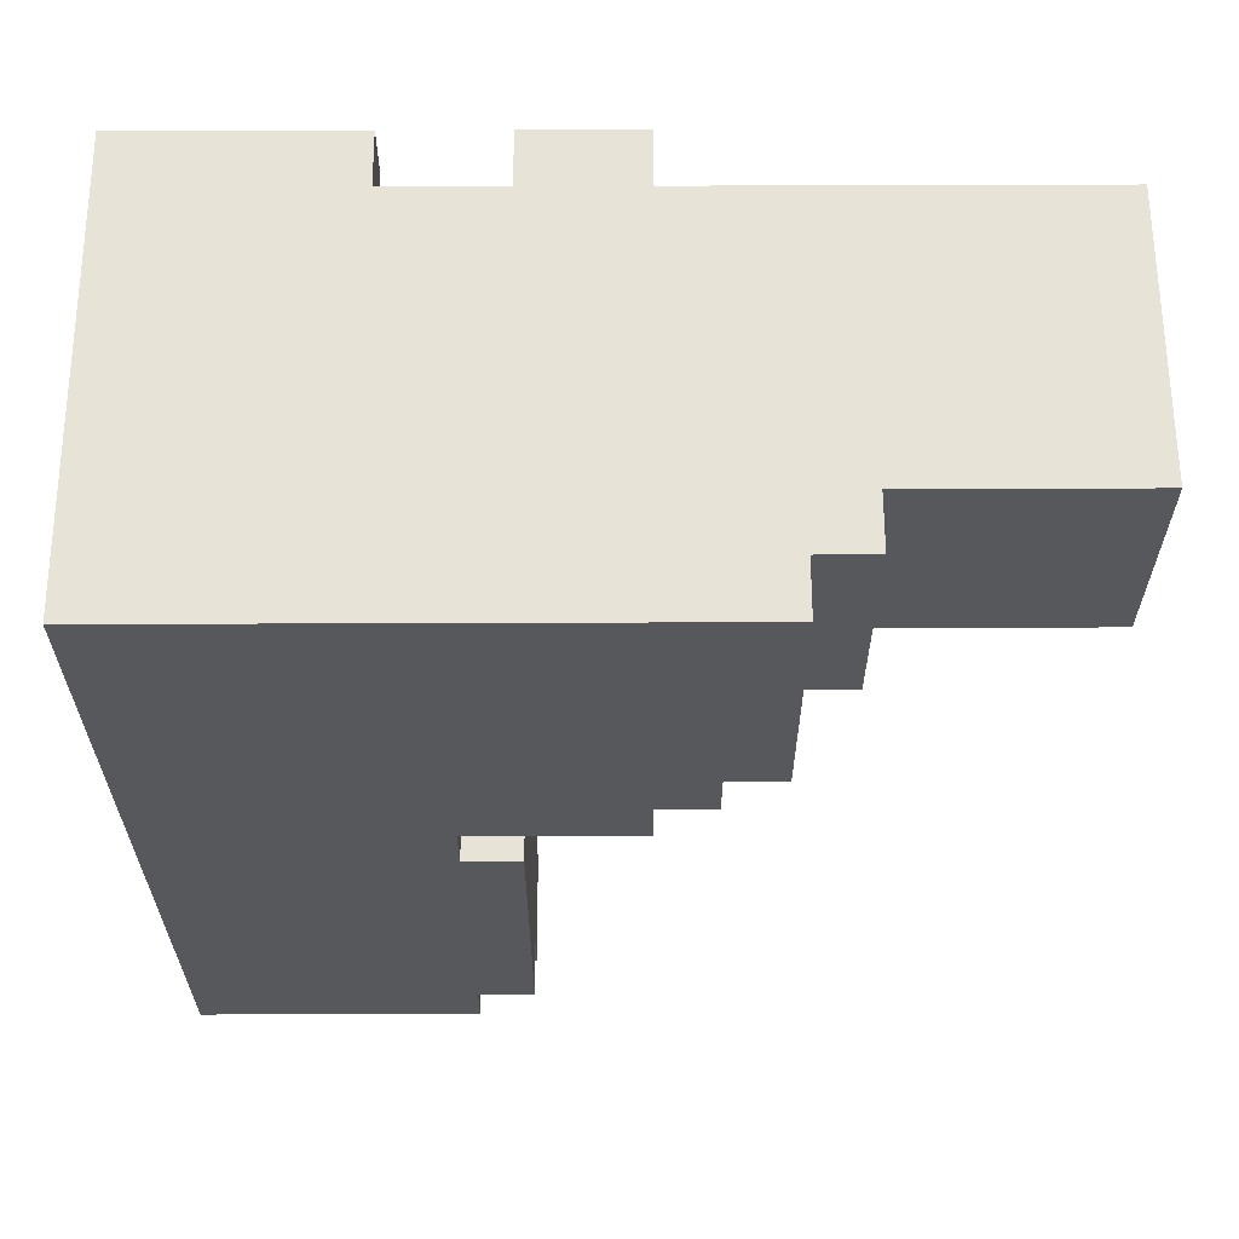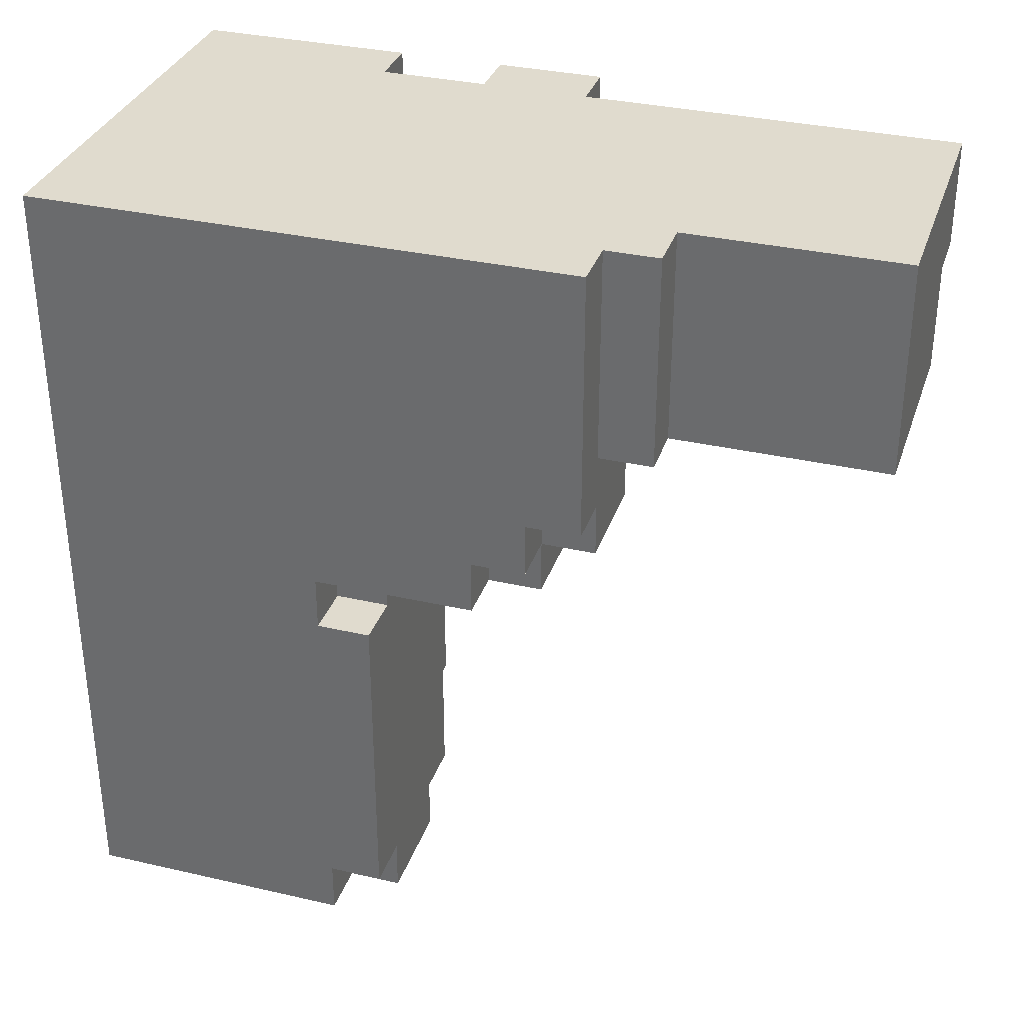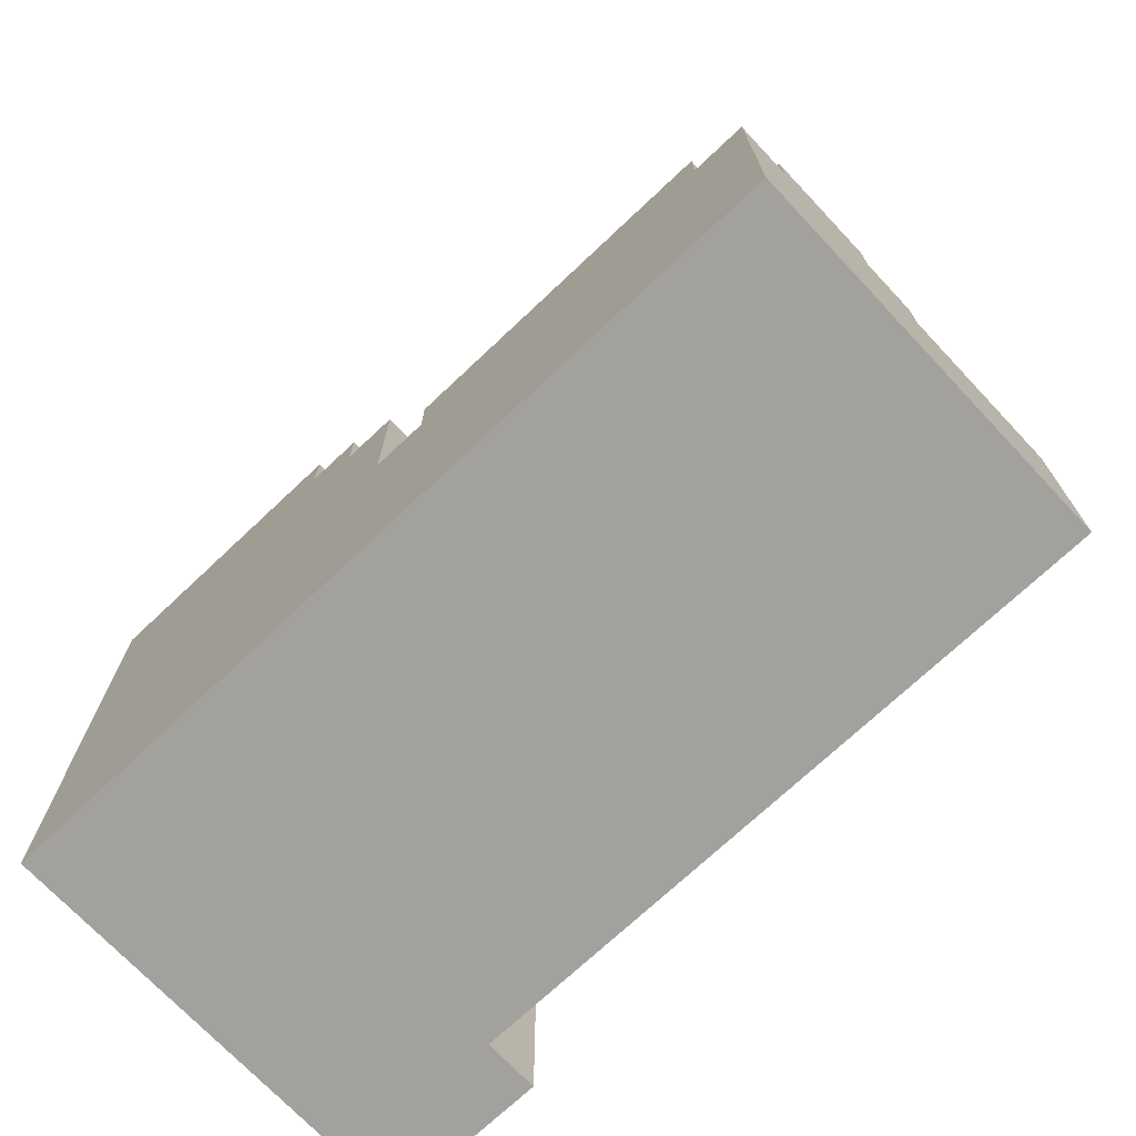
<metadata>
{"format":"obj","ext":"obj","renderer":"f3d","projection":"perspective","resolution":1024,"background":"white","views":[{"elev":62.2,"azim":-90.2,"up":"+Y"},{"elev":33.4,"azim":-72.5,"up":"+Y"},{"elev":-72.1,"azim":-46.7,"up":"+Z"}]}
</metadata>
<code>
o
v 0 12.7 -5.5
v 0 12.7 -6
v 0 12.8 -5.4
v 0 12.8 -5.5
v 0 13.1 -5.4
v 0 13.1 -5.5
v 0 13.2 -5.4
v 0 13.2 -5.5
v 0 13.4 -5.4
v 0 13.4 -5.5
v 0 13.5 -5.2
v 0 13.5 -5.5
v 0 13.6 -5.1
v 0 13.6 -5.2
v 0 13.6 -5.9
v 0 13.6 -6
v 0 13.7 -5
v 0 13.7 -5.1
v 0 13.8 -5.7
v 0 13.8 -5.9
v 0 13.9 -5.4
v 0 13.9 -5.7
v 0 14 -5.3
v 0 14 -5.4
v 0 14.1 -5.1
v 0 14.1 -5.3
v 0 14.2 -5
v 0 14.2 -5.1
v 0 14.2 -6
v 0.1 12.7 -5.4
v 0.1 12.7 -5.5
v 0.1 12.8 -5.4
v 0.1 12.8 -5.5
v 0.1 13.4 -5.4
v 0.1 13.4 -5.5
v 0.1 13.5 -5.1
v 0.1 13.5 -5.2
v 0.1 13.5 -5.4
v 0.1 13.5 -5.5
v 0.1 13.6 -5
v 0.1 13.6 -5.1
v 0.1 13.6 -5.2
v 0.1 13.7 -5
v 0.1 13.7 -5.1
v 0.1 13.8 -4.9
v 0.1 13.8 -5
v 0.1 14.2 -4.9
v 0.1 14.2 -5
v 0.2 13.8 -4.5
v 0.2 13.8 -4.6
v 0.2 13.8 -4.9
v 0.2 14 -4.5
v 0.2 14 -4.6
v 0.2 14.1 -4.5
v 0.2 14.1 -4.6
v 0.2 14.2 -4.5
v 0.2 14.2 -4.6
v 0.2 14.2 -4.9
v 0.3 12.7 -5.4
v 0.3 12.7 -5.5
v 0.3 12.8 -5.4
v 0.3 12.8 -5.5
v 0.3 13.4 -5.4
v 0.3 13.4 -5.5
v 0.3 13.5 -5.1
v 0.3 13.5 -5.2
v 0.3 13.5 -5.4
v 0.3 13.5 -5.5
v 0.3 13.6 -5
v 0.3 13.6 -5.1
v 0.3 13.6 -5.2
v 0.3 13.7 -5
v 0.3 13.7 -5.1
v 0.4 12.7 -5.5
v 0.4 12.7 -5.6
v 0.4 12.8 -5.4
v 0.4 12.8 -5.5
v 0.4 12.8 -5.6
v 0.4 13.4 -5.4
v 0.4 13.4 -5.5
v 0.4 13.4 -5.6
v 0.4 13.5 -5.2
v 0.4 13.5 -5.3
v 0.4 13.5 -5.5
v 0.4 13.6 -5.1
v 0.4 13.6 -5.2
v 0.4 13.6 -5.3
v 0.4 13.6 -5.5
v 0.4 13.6 -5.6
v 0.4 13.7 -5
v 0.4 13.7 -5.1
v 0.4 13.7 -5.2
v 0.4 13.8 -5
v 0.4 13.8 -5.1
v 0.5 13.6 -5.2
v 0.5 13.6 -5.6
v 0.5 13.7 -5.1
v 0.5 13.7 -5.2
v 0.5 13.7 -5.5
v 0.5 13.7 -5.6
v 0.5 13.8 -5.1
v 0.5 13.8 -5.5
v 0.6 13.8 -4.5
v 0.6 13.8 -5
v 0.6 13.9 -4.6
v 0.6 13.9 -4.8
v 0.6 13.9 -5
v 0.6 14 -4.5
v 0.6 14 -4.6
v 0.6 14 -4.7
v 0.6 14 -4.9
v 0.6 14 -5
v 0.6 14.1 -4.7
v 0.6 14.1 -4.8
v 0.6 14.1 -4.9
v 0.7 12.7 -5.6
v 0.7 12.7 -6
v 0.7 12.8 -5.5
v 0.7 12.8 -5.6
v 0.7 12.9 -5.6
v 0.7 12.9 -5.7
v 0.7 13.1 -5.6
v 0.7 13.1 -5.7
v 0.7 13.3 -5.6
v 0.7 13.3 -6
v 0.7 13.4 -5.5
v 0.7 13.4 -5.6
v 0.7 13.5 -5.6
v 0.7 13.5 -6
v 0.7 13.7 -5.5
v 0.7 13.7 -5.6
v 0.7 13.8 -5
v 0.7 13.8 -5.5
v 0.7 13.8 -5.9
v 0.7 13.8 -6
v 0.7 13.9 -5
v 0.7 13.9 -5.4
v 0.7 13.9 -5.5
v 0.7 13.9 -5.7
v 0.7 13.9 -5.9
v 0.7 13.9 -6
v 0.7 14 -4.5
v 0.7 14 -4.7
v 0.7 14 -4.9
v 0.7 14 -5
v 0.7 14 -5.7
v 0.7 14.1 -4.7
v 0.7 14.1 -4.8
v 0.7 14.1 -4.9
v 0.7 14.1 -5.2
v 0.7 14.1 -5.4
v 0.7 14.1 -5.6
v 0.7 14.1 -5.7
v 0.7 14.2 -4.5
v 0.7 14.2 -4.8
v 0.7 14.2 -4.9
v 0.7 14.2 -5.2
v 0.7 14.2 -5.4
v 0.7 14.2 -5.5
v 0.7 14.2 -5.6
v 0.8 13.9 -5.7
v 0.8 13.9 -5.9
v 0.8 13.9 -6
v 0.8 14 -5.7
v 0.8 14 -5.9
v 0.8 14.1 -5.2
v 0.8 14.1 -5.4
v 0.8 14.1 -5.6
v 0.8 14.1 -5.7
v 0.8 14.2 -5.2
v 0.8 14.2 -5.4
v 0.8 14.2 -5.6
v 0.8 14.2 -6
v 0.2 13.8 -4.5
v 0.2 14 -4.5
v 0.2 14.1 -4.5
v 0.2 14.2 -4.5
v 0.3 13.8 -4.5
v 0.3 14 -4.5
v 0.3 14.1 -4.5
v 0.4 13.9 -4.5
v 0.4 14 -4.5
v 0.5 13.8 -4.5
v 0.5 13.9 -4.5
v 0.6 13.8 -4.5
v 0.6 14 -4.5
v 0.7 14 -4.5
v 0.7 14.2 -4.5
v 0.1 13.8 -4.9
v 0.1 14.2 -4.9
v 0.2 13.8 -4.9
v 0.2 14.2 -4.9
v 0.6 14 -4.9
v 0.6 14.1 -4.9
v 0.7 14 -4.9
v 0.7 14.1 -4.9
v 0 13.7 -5
v 0 14.2 -5
v 0.1 13.6 -5
v 0.1 13.7 -5
v 0.1 13.8 -5
v 0.1 14.2 -5
v 0.3 13.6 -5
v 0.3 13.7 -5
v 0.3 13.8 -5
v 0.4 13.7 -5
v 0.4 13.8 -5
v 0.6 13.8 -5
v 0.6 13.9 -5
v 0.6 14 -5
v 0.7 13.8 -5
v 0.7 13.9 -5
v 0.7 14 -5
v 0 13.6 -5.1
v 0 13.7 -5.1
v 0.1 13.5 -5.1
v 0.1 13.6 -5.1
v 0.1 13.7 -5.1
v 0.2 13.5 -5.1
v 0.2 13.6 -5.1
v 0.3 13.5 -5.1
v 0.3 13.6 -5.1
v 0.3 13.7 -5.1
v 0.4 13.6 -5.1
v 0.4 13.7 -5.1
v 0.4 13.8 -5.1
v 0.5 13.7 -5.1
v 0.5 13.8 -5.1
v 0 13.5 -5.2
v 0 13.6 -5.2
v 0.1 13.5 -5.2
v 0.1 13.6 -5.2
v 0.3 13.5 -5.2
v 0.3 13.6 -5.2
v 0.4 13.5 -5.2
v 0.4 13.6 -5.2
v 0.4 13.7 -5.2
v 0.5 13.6 -5.2
v 0.5 13.7 -5.2
v 0.7 14.1 -5.2
v 0.7 14.2 -5.2
v 0.8 14.1 -5.2
v 0.8 14.2 -5.2
v 0 12.8 -5.4
v 0 13.1 -5.4
v 0 13.2 -5.4
v 0 13.4 -5.4
v 0.1 12.7 -5.4
v 0.1 12.8 -5.4
v 0.1 13.1 -5.4
v 0.1 13.2 -5.4
v 0.1 13.3 -5.4
v 0.1 13.4 -5.4
v 0.1 13.5 -5.4
v 0.2 12.7 -5.4
v 0.2 12.8 -5.4
v 0.2 13.3 -5.4
v 0.2 13.5 -5.4
v 0.3 12.7 -5.4
v 0.3 12.8 -5.4
v 0.3 13.4 -5.4
v 0.3 13.5 -5.4
v 0.4 12.8 -5.4
v 0.4 13.4 -5.4
v 0 12.7 -5.5
v 0 12.8 -5.5
v 0 13.4 -5.5
v 0 13.5 -5.5
v 0.1 12.7 -5.5
v 0.1 12.8 -5.5
v 0.1 13.4 -5.5
v 0.1 13.5 -5.5
v 0.3 12.7 -5.5
v 0.3 12.8 -5.5
v 0.3 13.4 -5.5
v 0.3 13.5 -5.5
v 0.4 12.7 -5.5
v 0.4 12.8 -5.5
v 0.4 13.4 -5.5
v 0.4 13.5 -5.5
v 0.5 13.7 -5.5
v 0.5 13.8 -5.5
v 0.6 13.7 -5.5
v 0.6 13.8 -5.5
v 0.7 12.8 -5.5
v 0.7 13.4 -5.5
v 0.7 13.7 -5.5
v 0.7 13.8 -5.5
v 0.4 12.7 -5.6
v 0.4 12.8 -5.6
v 0.4 13.4 -5.6
v 0.4 13.6 -5.6
v 0.5 13.6 -5.6
v 0.5 13.7 -5.6
v 0.6 13.5 -5.6
v 0.6 13.7 -5.6
v 0.7 12.7 -5.6
v 0.7 12.8 -5.6
v 0.7 13.4 -5.6
v 0.7 13.5 -5.6
v 0.7 13.7 -5.6
v 0.7 14.1 -5.6
v 0.7 14.2 -5.6
v 0.8 14.1 -5.6
v 0.8 14.2 -5.6
v 0.7 13.9 -5.7
v 0.7 14 -5.7
v 0.7 14.1 -5.7
v 0.8 13.9 -5.7
v 0.8 14 -5.7
v 0.8 14.1 -5.7
v 0.6 14 -4.7
v 0.6 14.1 -4.7
v 0.7 14 -4.7
v 0.7 14.1 -4.7
v 0.7 14.1 -5.4
v 0.7 14.2 -5.4
v 0.8 14.1 -5.4
v 0.8 14.2 -5.4
v 0 12.7 -6
v 0 13.6 -6
v 0 14.2 -6
v 0.1 13.6 -6
v 0.1 13.7 -6
v 0.2 13.7 -6
v 0.2 13.8 -6
v 0.6 13.3 -6
v 0.6 13.5 -6
v 0.6 13.9 -6
v 0.6 14.2 -6
v 0.7 12.7 -6
v 0.7 13.3 -6
v 0.7 13.5 -6
v 0.7 13.8 -6
v 0.7 13.9 -6
v 0.7 14.2 -6
v 0.8 13.9 -6
v 0.8 14.2 -6
v 0.1 12.7 -5.4
v 0.2 12.7 -5.4
v 0.3 12.7 -5.4
v 0 12.7 -5.5
v 0.1 12.7 -5.5
v 0.2 12.7 -5.5
v 0.3 12.7 -5.5
v 0.4 12.7 -5.5
v 0.4 12.7 -5.6
v 0.7 12.7 -5.6
v 0 12.7 -6
v 0.7 12.7 -6
v 0 12.8 -5.4
v 0.1 12.8 -5.4
v 0.3 12.8 -5.4
v 0.4 12.8 -5.4
v 0 12.8 -5.5
v 0.1 12.8 -5.5
v 0.3 12.8 -5.5
v 0.4 12.8 -5.5
v 0.7 12.8 -5.5
v 0.4 12.8 -5.6
v 0.7 12.8 -5.6
v 0.1 13.5 -5.1
v 0.2 13.5 -5.1
v 0.3 13.5 -5.1
v 0 13.5 -5.2
v 0.1 13.5 -5.2
v 0.3 13.5 -5.2
v 0.4 13.5 -5.2
v 0.2 13.5 -5.3
v 0.4 13.5 -5.3
v 0.1 13.5 -5.4
v 0.2 13.5 -5.4
v 0.3 13.5 -5.4
v 0 13.5 -5.5
v 0.1 13.5 -5.5
v 0.3 13.5 -5.5
v 0.4 13.5 -5.5
v 0.1 13.6 -5
v 0.3 13.6 -5
v 0 13.6 -5.1
v 0.1 13.6 -5.1
v 0.2 13.6 -5.1
v 0.3 13.6 -5.1
v 0.4 13.6 -5.1
v 0 13.6 -5.2
v 0.1 13.6 -5.2
v 0.3 13.6 -5.2
v 0.4 13.6 -5.2
v 0.5 13.6 -5.2
v 0.4 13.6 -5.3
v 0.4 13.6 -5.5
v 0.4 13.6 -5.6
v 0.5 13.6 -5.6
v 0 13.7 -5
v 0.1 13.7 -5
v 0.3 13.7 -5
v 0.4 13.7 -5
v 0 13.7 -5.1
v 0.1 13.7 -5.1
v 0.3 13.7 -5.1
v 0.4 13.7 -5.1
v 0.5 13.7 -5.1
v 0.4 13.7 -5.2
v 0.5 13.7 -5.2
v 0.5 13.7 -5.5
v 0.6 13.7 -5.5
v 0.7 13.7 -5.5
v 0.5 13.7 -5.6
v 0.6 13.7 -5.6
v 0.7 13.7 -5.6
v 0.2 13.8 -4.5
v 0.3 13.8 -4.5
v 0.5 13.8 -4.5
v 0.6 13.8 -4.5
v 0.2 13.8 -4.6
v 0.3 13.8 -4.6
v 0.1 13.8 -4.9
v 0.2 13.8 -4.9
v 0.1 13.8 -5
v 0.3 13.8 -5
v 0.4 13.8 -5
v 0.5 13.8 -5
v 0.6 13.8 -5
v 0.7 13.8 -5
v 0.4 13.8 -5.1
v 0.5 13.8 -5.1
v 0.5 13.8 -5.5
v 0.6 13.8 -5.5
v 0.7 13.8 -5.5
v 0.7 13.9 -5.7
v 0.8 13.9 -5.7
v 0.7 13.9 -5.9
v 0.8 13.9 -5.9
v 0.7 13.9 -6
v 0.8 13.9 -6
v 0.6 14 -4.5
v 0.7 14 -4.5
v 0.6 14 -4.6
v 0.6 14 -4.7
v 0.7 14 -4.7
v 0.6 14 -4.9
v 0.7 14 -4.9
v 0.6 14 -5
v 0.7 14 -5
v 0.6 14.1 -4.7
v 0.7 14.1 -4.7
v 0.6 14.1 -4.8
v 0.7 14.1 -4.8
v 0.6 14.1 -4.9
v 0.7 14.1 -4.9
v 0.7 14.1 -5.2
v 0.8 14.1 -5.2
v 0.7 14.1 -5.4
v 0.8 14.1 -5.4
v 0.7 14.1 -5.6
v 0.8 14.1 -5.6
v 0.7 14.1 -5.7
v 0.8 14.1 -5.7
v 0 13.4 -5.4
v 0.1 13.4 -5.4
v 0.3 13.4 -5.4
v 0.4 13.4 -5.4
v 0 13.4 -5.5
v 0.1 13.4 -5.5
v 0.3 13.4 -5.5
v 0.4 13.4 -5.5
v 0.7 13.4 -5.5
v 0.4 13.4 -5.6
v 0.7 13.4 -5.6
v 0.2 14.2 -4.5
v 0.7 14.2 -4.5
v 0.2 14.2 -4.6
v 0.6 14.2 -4.6
v 0.6 14.2 -4.8
v 0.7 14.2 -4.8
v 0.1 14.2 -4.9
v 0.2 14.2 -4.9
v 0.6 14.2 -4.9
v 0.7 14.2 -4.9
v 0 14.2 -5
v 0.1 14.2 -5
v 0 14.2 -5.1
v 0.3 14.2 -5.1
v 0.3 14.2 -5.2
v 0.6 14.2 -5.2
v 0.7 14.2 -5.2
v 0.8 14.2 -5.2
v 0.6 14.2 -5.3
v 0.7 14.2 -5.3
v 0.7 14.2 -5.4
v 0.8 14.2 -5.4
v 0.6 14.2 -5.5
v 0.7 14.2 -5.5
v 0.7 14.2 -5.6
v 0.8 14.2 -5.6
v 0.6 14.2 -5.7
v 0.7 14.2 -5.7
v 0.6 14.2 -5.8
v 0.7 14.2 -5.8
v 0 14.2 -6
v 0.6 14.2 -6
v 0.7 14.2 -6
v 0.8 14.2 -6
f 4 2 1
f 5 4 3
f 6 2 4
f 6 4 5
f 7 6 5
f 8 2 6
f 8 6 7
f 9 8 7
f 10 2 8
f 10 8 9
f 12 2 10
f 14 12 11
f 15 2 12
f 15 12 14
f 16 2 15
f 18 14 13
f 18 15 14
f 19 15 18
f 19 18 17
f 20 16 15
f 20 15 19
f 21 19 17
f 22 20 19
f 22 19 21
f 23 21 17
f 24 22 21
f 24 21 23
f 25 23 17
f 26 24 23
f 26 23 25
f 27 25 17
f 28 26 25
f 28 25 27
f 29 16 20
f 29 26 28
f 29 20 22
f 29 22 24
f 29 24 26
f 32 31 30
f 33 31 32
f 38 35 34
f 39 35 38
f 41 37 36
f 42 37 41
f 43 41 40
f 44 41 43
f 47 46 45
f 48 46 47
f 52 50 49
f 53 51 50
f 53 50 52
f 54 53 52
f 55 51 53
f 55 53 54
f 56 55 54
f 57 51 55
f 57 55 56
f 58 51 57
f 59 60 61
f 61 60 62
f 63 64 67
f 67 64 68
f 65 66 70
f 70 66 71
f 69 70 72
f 72 70 73
f 74 75 77
f 77 75 78
f 76 77 79
f 79 77 80
f 80 81 84
f 82 83 86
f 83 84 87
f 86 83 87
f 84 81 88
f 87 84 88
f 88 81 89
f 85 86 91
f 91 86 92
f 90 91 93
f 93 91 94
f 95 96 98
f 98 96 99
f 99 96 100
f 97 98 101
f 98 99 101
f 101 99 102
f 103 104 105
f 105 104 106
f 106 104 107
f 103 105 108
f 105 106 109
f 108 105 109
f 109 106 110
f 106 107 111
f 111 107 112
f 110 106 113
f 106 111 114
f 113 106 114
f 114 111 115
f 116 117 119
f 119 117 120
f 118 119 120
f 120 117 121
f 118 120 122
f 120 121 122
f 121 117 123
f 122 121 123
f 118 122 124
f 122 123 124
f 123 117 125
f 124 123 125
f 118 124 126
f 124 125 126
f 126 125 127
f 127 125 128
f 128 125 129
f 128 129 131
f 130 131 133
f 131 129 134
f 133 131 134
f 134 129 135
f 132 133 136
f 133 134 136
f 136 134 137
f 137 134 138
f 138 134 139
f 134 135 140
f 139 134 140
f 140 135 141
f 136 137 145
f 138 139 146
f 142 143 147
f 144 145 149
f 145 137 150
f 149 145 150
f 137 138 151
f 150 137 151
f 138 146 152
f 152 146 153
f 147 148 154
f 142 147 154
f 148 149 155
f 154 148 155
f 149 150 156
f 155 149 156
f 156 150 157
f 151 138 158
f 138 152 159
f 158 138 159
f 159 152 160
f 161 162 164
f 162 163 165
f 164 162 165
f 164 165 169
f 166 167 170
f 170 167 171
f 168 169 172
f 165 163 173
f 172 169 173
f 169 165 173
f 178 175 174
f 179 176 175
f 179 175 178
f 180 177 176
f 180 176 179
f 181 179 178
f 182 180 179
f 182 179 181
f 183 181 178
f 184 182 181
f 184 181 183
f 185 184 183
f 186 180 182
f 186 184 185
f 186 182 184
f 187 180 186
f 188 177 180
f 188 180 187
f 191 190 189
f 192 190 191
f 195 194 193
f 196 194 195
f 200 198 197
f 201 198 200
f 202 198 201
f 203 200 199
f 203 201 200
f 204 201 203
f 205 201 204
f 206 205 204
f 207 205 206
f 211 209 208
f 212 210 209
f 212 209 211
f 213 210 212
f 217 215 214
f 218 215 217
f 219 217 216
f 220 217 219
f 221 220 219
f 222 220 221
f 224 223 222
f 225 223 224
f 227 226 225
f 228 226 227
f 231 230 229
f 232 230 231
f 235 234 233
f 236 234 235
f 238 237 236
f 239 237 238
f 242 241 240
f 243 241 242
f 249 245 244
f 250 246 245
f 250 245 249
f 251 247 246
f 251 246 250
f 252 247 251
f 253 247 252
f 255 249 248
f 256 250 249
f 256 249 255
f 256 251 250
f 256 252 251
f 257 254 253
f 257 252 256
f 257 253 252
f 258 254 257
f 259 256 255
f 260 257 256
f 260 256 259
f 260 258 257
f 261 258 260
f 262 258 261
f 263 261 260
f 264 261 263
f 269 266 265
f 270 266 269
f 271 268 267
f 272 268 271
f 277 274 273
f 278 274 277
f 279 276 275
f 280 276 279
f 283 282 281
f 284 282 283
f 285 279 278
f 286 279 285
f 287 284 283
f 288 284 287
f 293 292 291
f 295 293 291
f 295 294 293
f 296 294 295
f 297 290 289
f 298 290 297
f 299 295 291
f 300 296 295
f 300 295 299
f 301 296 300
f 304 303 302
f 305 303 304
f 309 307 306
f 310 308 307
f 310 307 309
f 311 308 310
f 312 313 314
f 314 313 315
f 316 317 318
f 318 317 319
f 320 321 323
f 321 322 323
f 323 322 324
f 323 324 325
f 324 322 325
f 325 322 326
f 320 323 327
f 323 325 327
f 325 326 327
f 327 326 328
f 326 322 329
f 329 322 330
f 320 327 331
f 327 328 332
f 331 327 332
f 328 326 333
f 332 328 333
f 326 329 334
f 333 326 334
f 329 330 335
f 334 329 335
f 335 330 336
f 335 336 337
f 337 336 338
f 343 340 339
f 344 341 340
f 344 340 343
f 345 341 344
f 347 343 342
f 347 346 345
f 347 345 344
f 347 344 343
f 349 347 342
f 349 348 347
f 350 348 349
f 355 352 351
f 356 352 355
f 357 354 353
f 358 354 357
f 360 359 358
f 361 359 360
f 366 363 362
f 367 364 363
f 369 366 365
f 369 368 367
f 369 367 363
f 369 363 366
f 370 368 369
f 371 369 365
f 371 370 369
f 372 370 371
f 373 370 372
f 374 371 365
f 375 371 374
f 376 370 373
f 377 370 376
f 381 379 378
f 382 379 381
f 383 379 382
f 385 381 380
f 386 381 385
f 387 384 383
f 388 384 387
f 390 389 388
f 391 389 390
f 392 389 391
f 393 389 392
f 398 395 394
f 399 395 398
f 400 397 396
f 401 397 400
f 403 402 401
f 404 402 403
f 408 406 405
f 409 407 406
f 409 406 408
f 410 407 409
f 415 412 411
f 416 413 412
f 416 412 415
f 418 416 415
f 419 418 417
f 420 413 416
f 420 418 419
f 420 416 418
f 421 413 420
f 422 414 413
f 422 413 421
f 423 414 422
f 425 424 423
f 425 423 422
f 425 422 421
f 426 424 425
f 427 424 426
f 428 424 427
f 429 424 428
f 432 431 430
f 433 431 432
f 434 433 432
f 435 433 434
f 438 437 436
f 439 437 438
f 440 437 439
f 443 442 441
f 444 442 443
f 447 446 445
f 448 446 447
f 449 448 447
f 450 448 449
f 453 452 451
f 454 452 453
f 457 456 455
f 458 456 457
f 459 460 463
f 463 460 464
f 461 462 465
f 465 462 466
f 466 467 468
f 468 467 469
f 470 471 472
f 472 471 473
f 472 473 474
f 473 471 474
f 474 471 475
f 472 474 477
f 474 475 477
f 477 475 478
f 478 475 479
f 476 477 481
f 477 478 481
f 480 481 482
f 481 478 483
f 482 481 483
f 482 483 484
f 483 478 484
f 478 479 485
f 484 478 485
f 485 479 486
f 485 486 488
f 486 487 488
f 484 485 488
f 488 487 489
f 488 489 490
f 489 487 490
f 490 487 491
f 484 488 492
f 488 490 492
f 492 490 493
f 492 493 494
f 484 492 496
f 492 494 496
f 494 495 497
f 496 494 497
f 484 496 498
f 496 497 498
f 497 495 499
f 498 497 499
f 482 484 500
f 484 498 500
f 498 499 501
f 500 498 501
f 499 495 502
f 501 499 502
f 502 495 503

</code>
